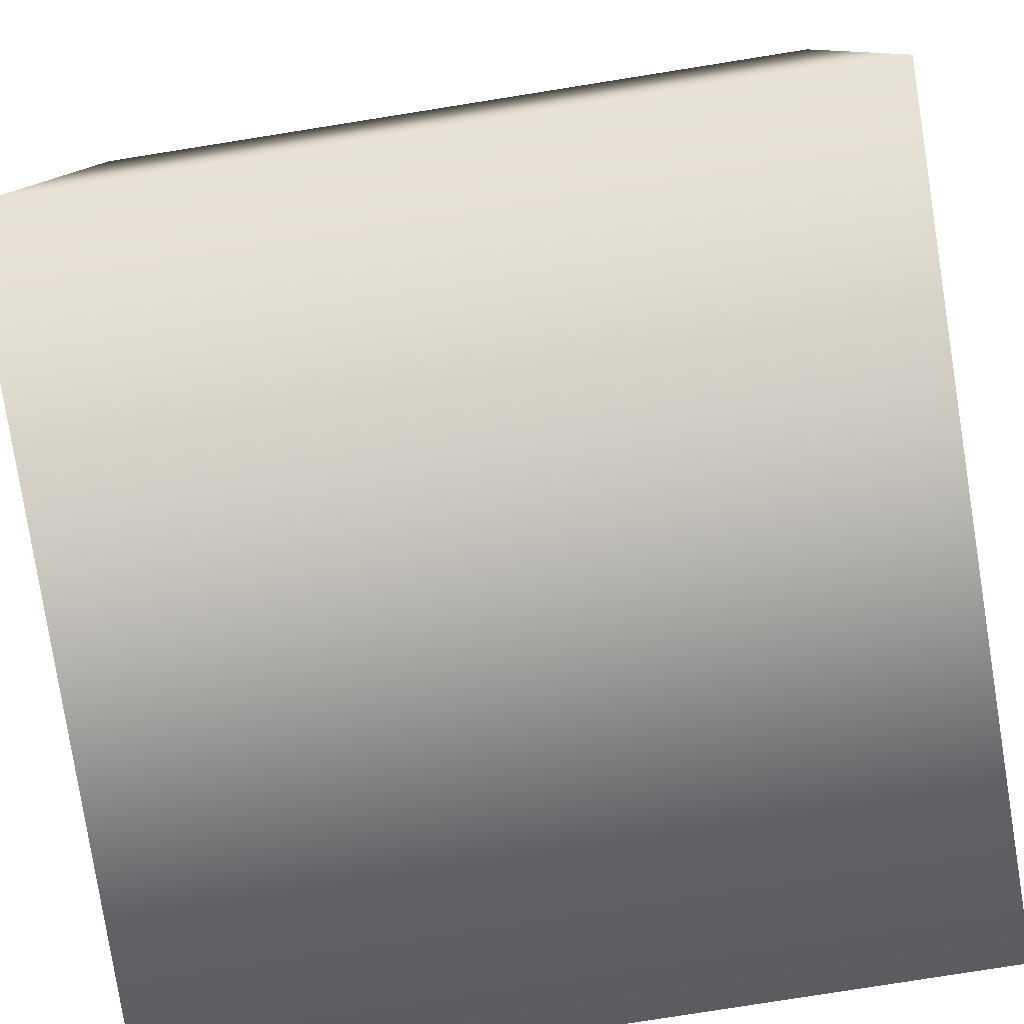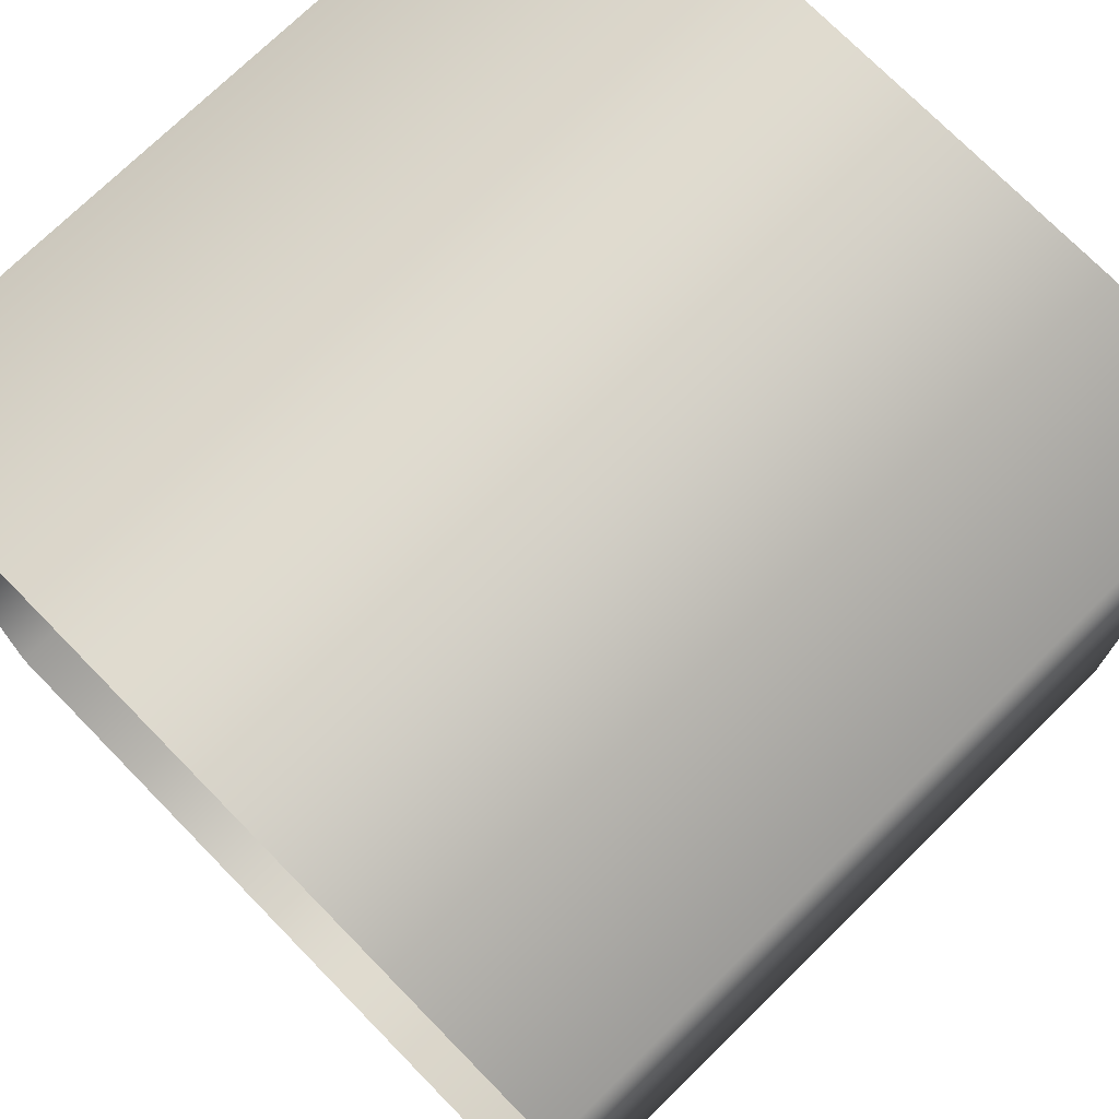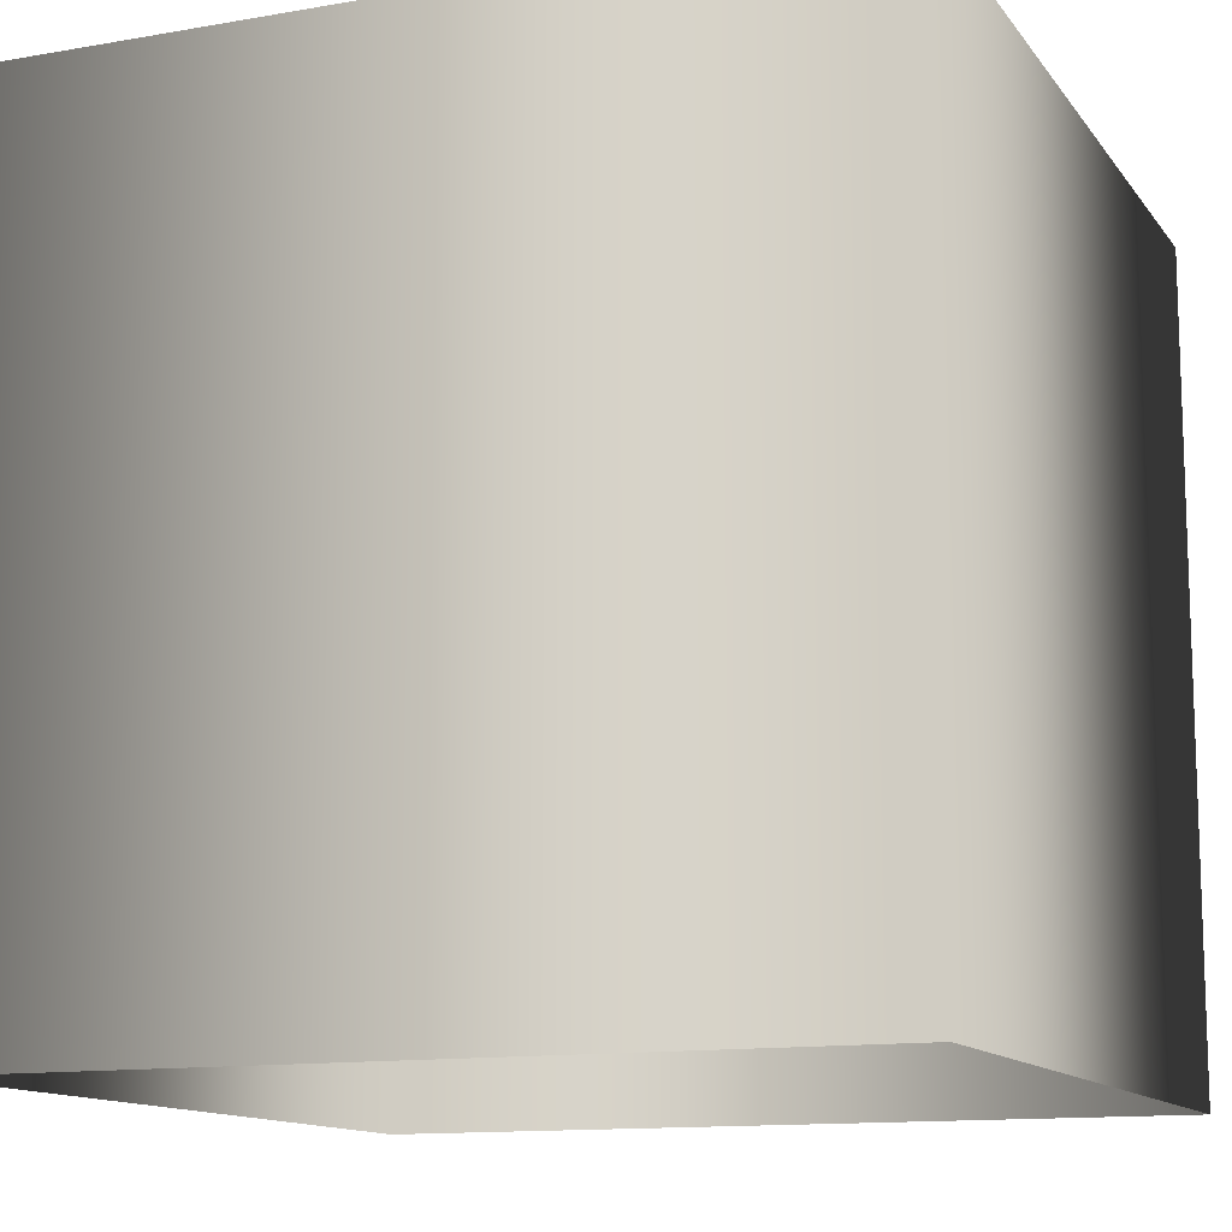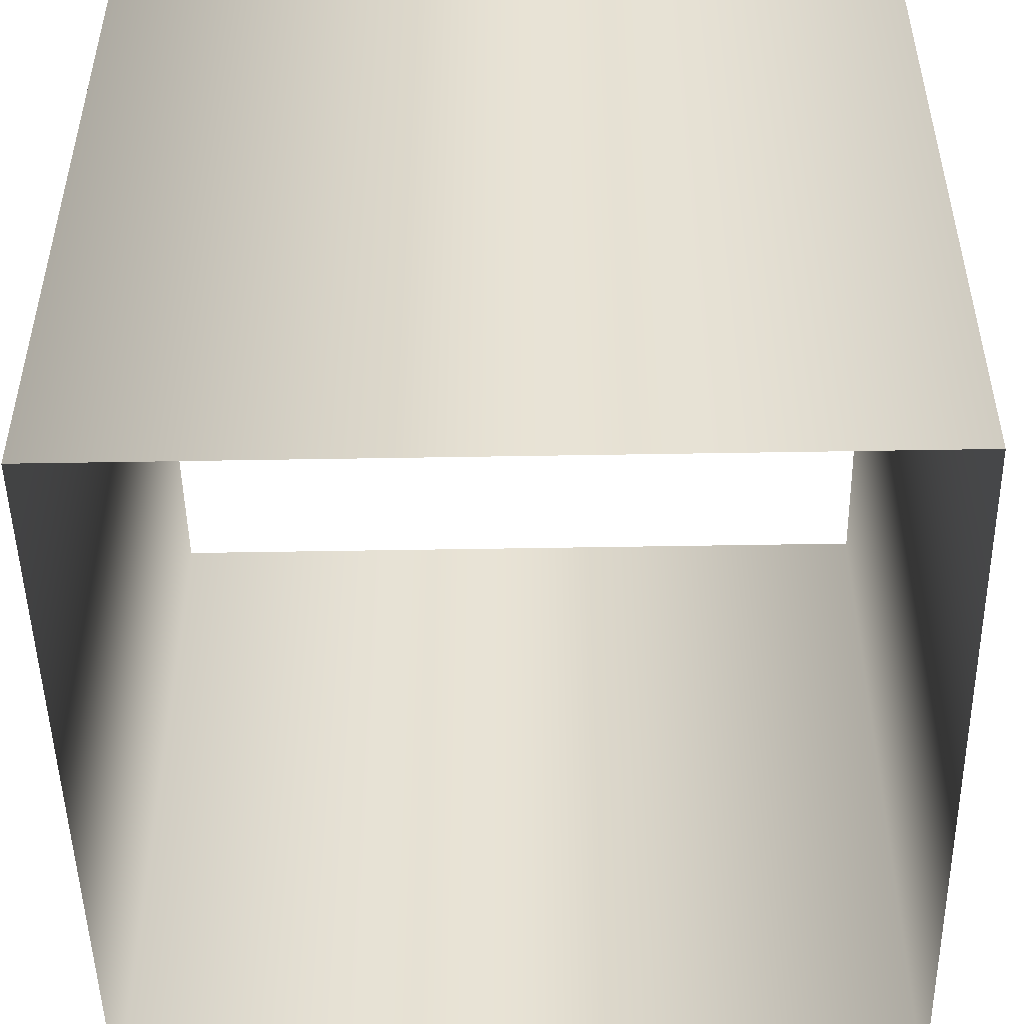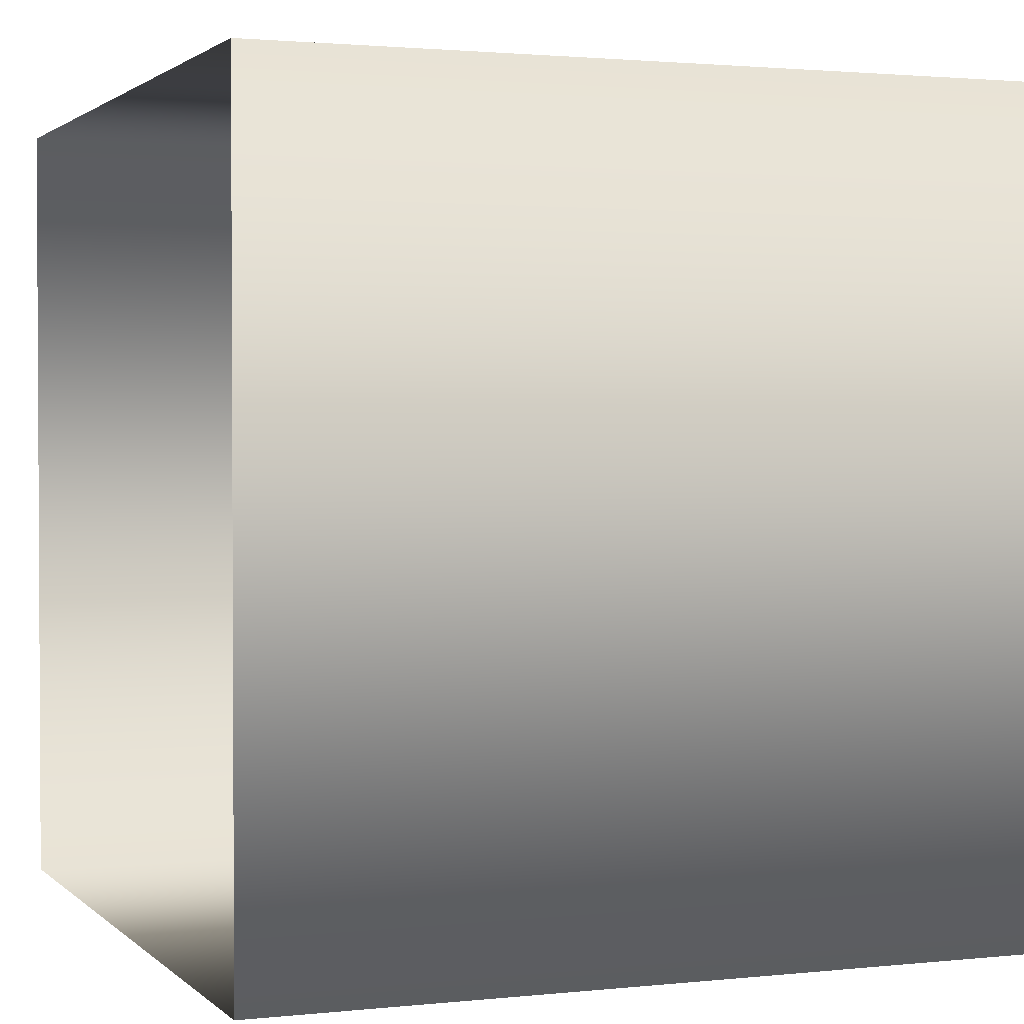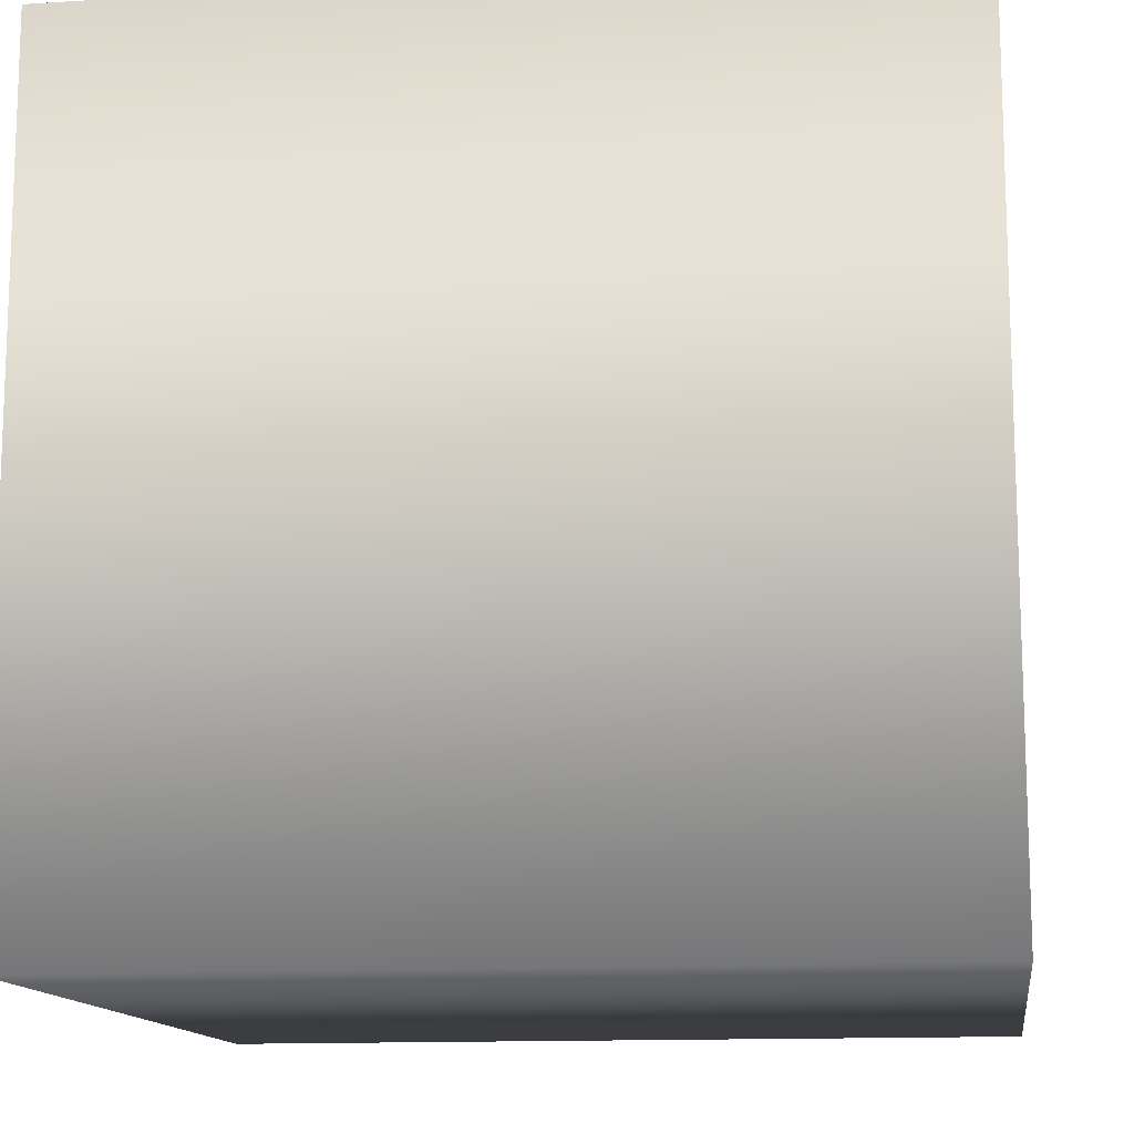
<metadata>
{"format":"obj","ext":"obj","renderer":"f3d","projection":"perspective","resolution":1024,"background":"white","views":[{"elev":-79.8,"azim":99.0,"up":"+Z"},{"elev":73.8,"azim":45.6,"up":"+Z"},{"elev":-12.5,"azim":112.3,"up":"+Y"},{"elev":-49.5,"azim":91.1,"up":"+Y"},{"elev":1.8,"azim":-111.3,"up":"+Z"},{"elev":-13.0,"azim":98.0,"up":"+Z"}]}
</metadata>
<code>
v  -19.68 0 19.68
v  -19.68 39.37 19.68
v  19.68 39.37 19.68
v  19.68 0 19.68
v  19.68 39.37 -19.68
v  19.68 0 -19.68
v  -19.68 39.37 -19.68
v  -19.68 0 -19.68
o MapFogEmtterBox_002
g MapFogEmtterBox_002
f 1 2 3 4
f 4 3 5 6
f 6 5 7 8
f 8 7 2 1

</code>
